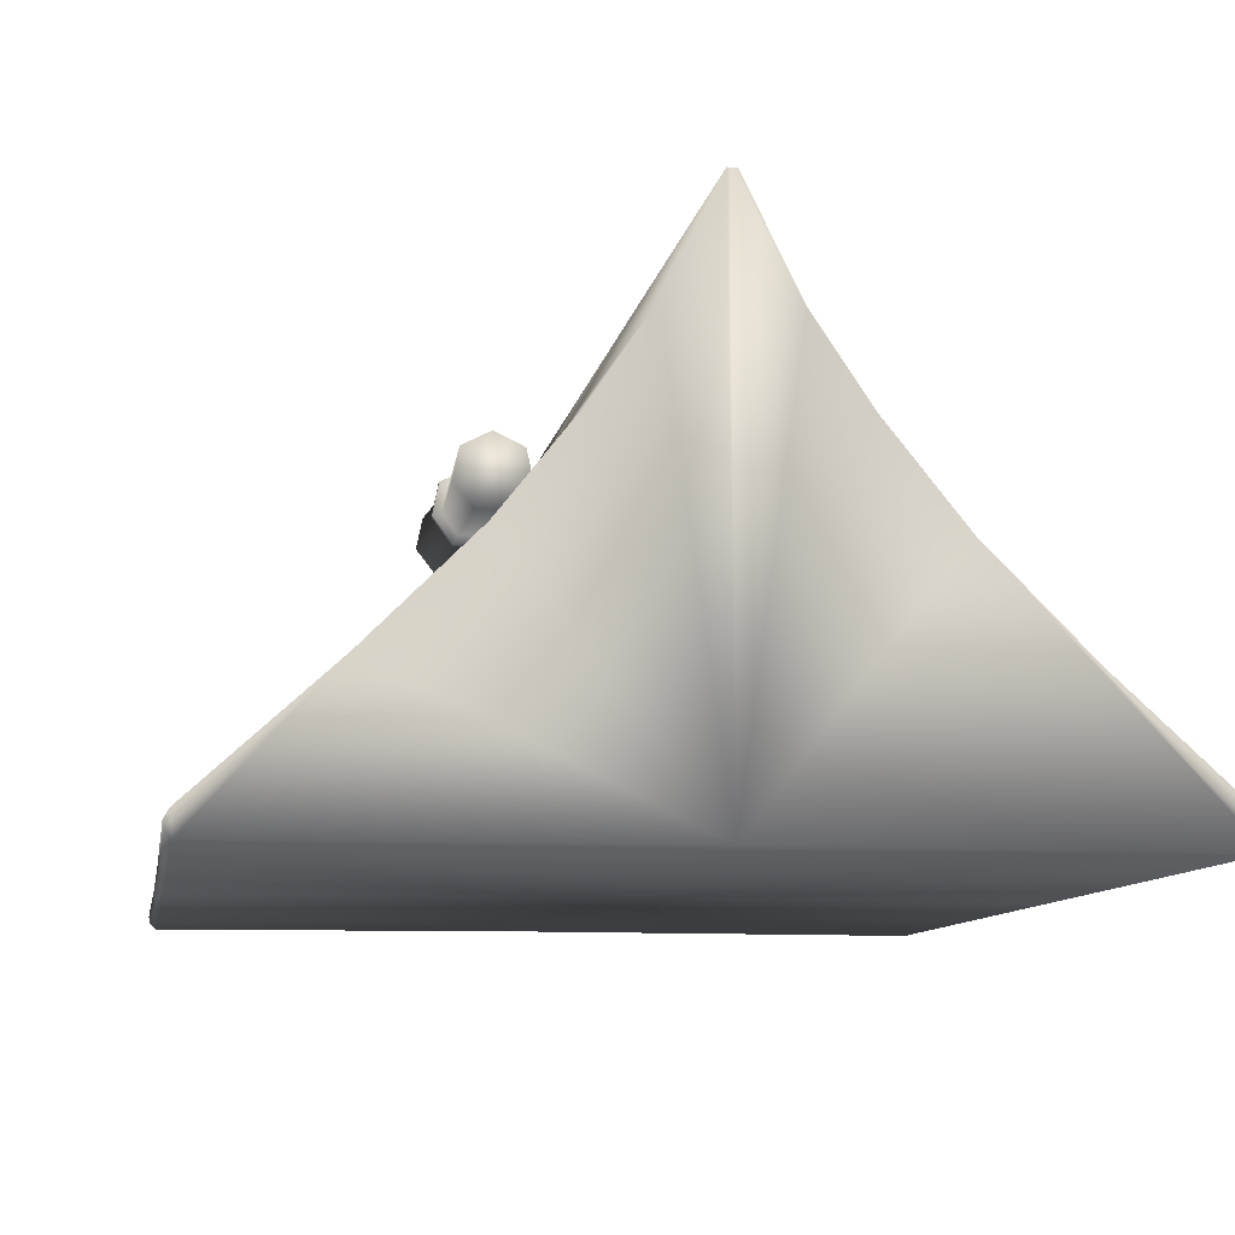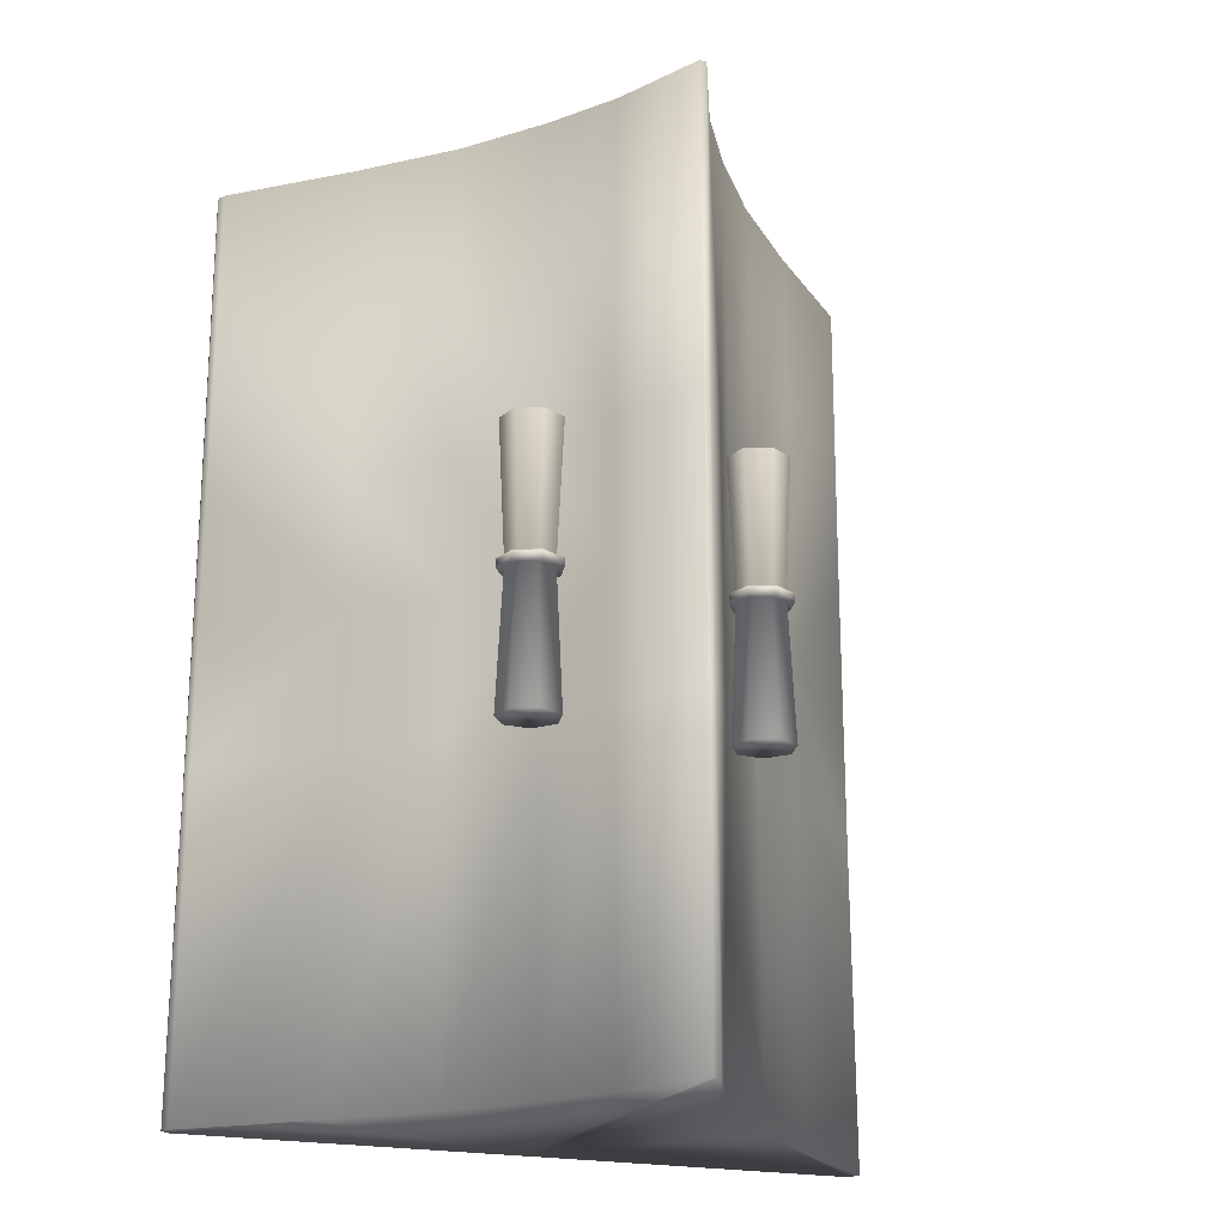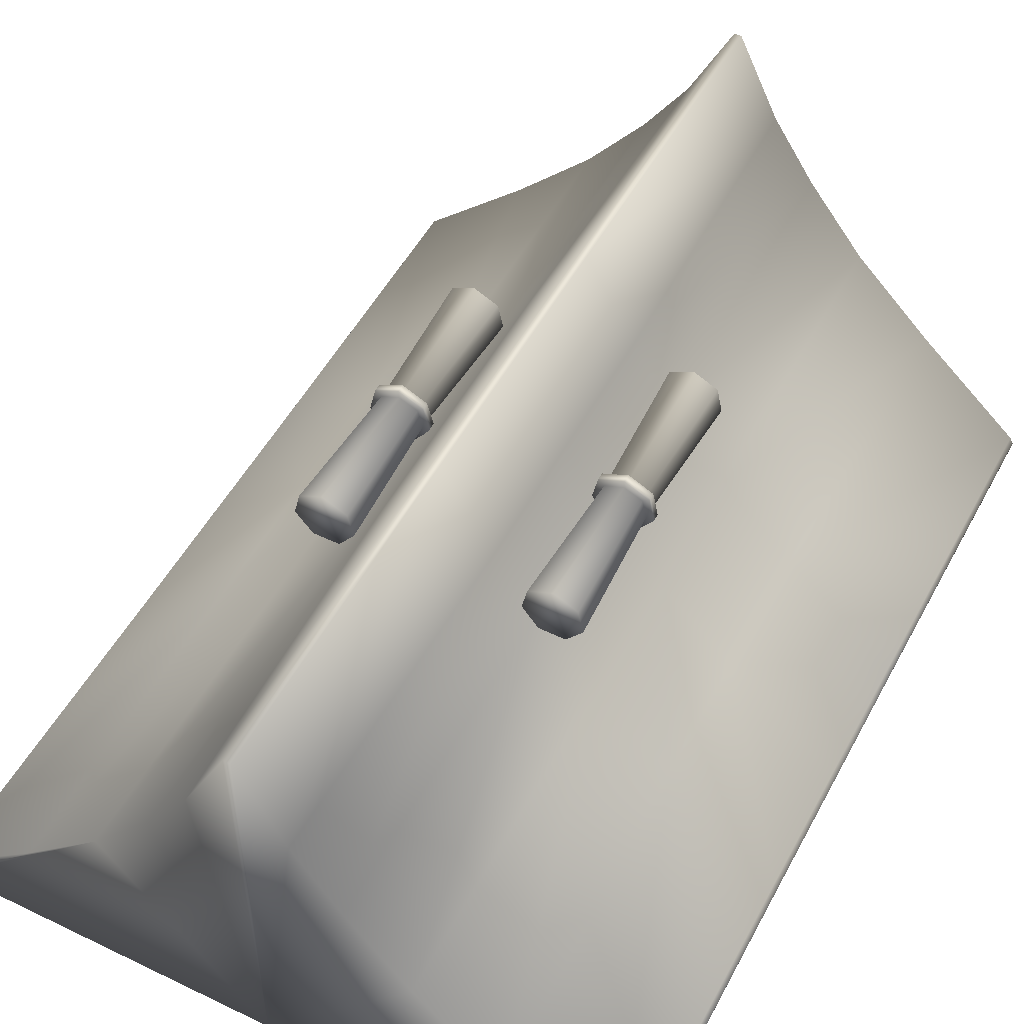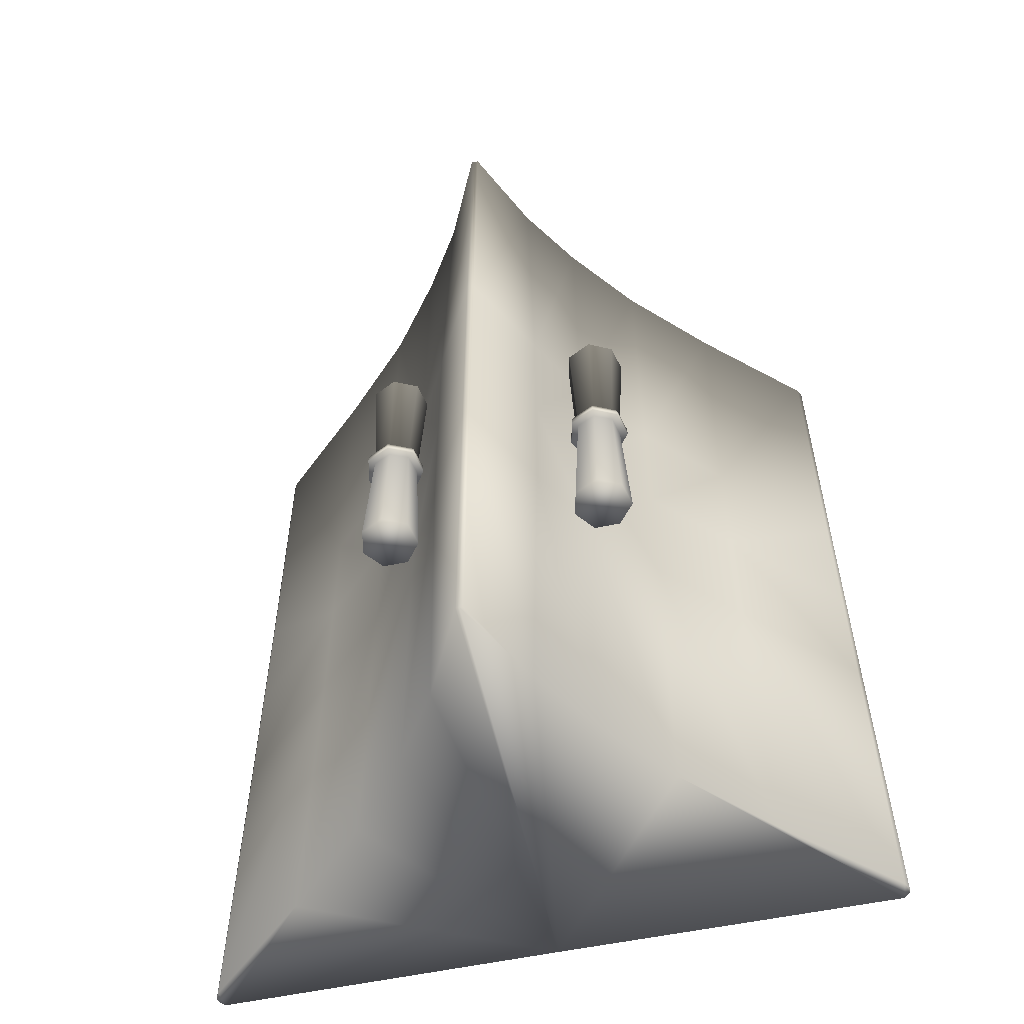
<metadata>
{"format":"obj","ext":"obj","renderer":"f3d","projection":"perspective","resolution":1024,"background":"white","views":[{"elev":-9.0,"azim":171.1,"up":"+Y"},{"elev":-20.7,"azim":157.3,"up":"+Z"},{"elev":51.4,"azim":27.6,"up":"+Y"},{"elev":-56.5,"azim":-167.6,"up":"+Z"}]}
</metadata>
<code>
g tent
v -0.004258 0.2551 0.5189
v 8.541e-05 0.2551 0.5189
v 8.541e-05 -0.2531 0.5189
v -0.05638 0.1498 0.5189
v -0.1096 0.07049 0.5189
v -0.1823 -0.01963 0.5189
v -0.4038 -0.2542 0.5189
v -0.2801 -0.1174 0.5189
v -0.4071 -0.2325 0.5189
v -0.4104 -0.2487 0.5179
v -0.4114 -0.2411 0.5189
v -0.004258 0.2551 -0.03592
v 8.541e-05 0.2551 -0.03592
v 8.541e-05 0.2551 0.1259
v -0.004258 0.2551 0.1259
v 8.541e-05 0.2551 0.5189
v -0.004258 0.2551 0.5189
v -0.05638 0.1498 0.5189
v -0.06398 0.1498 0.1248
v -0.06398 0.1498 -0.03592
v -0.1096 0.07049 0.5189
v -0.1107 0.06941 0.1237
v -0.1107 0.06941 -0.03592
v -0.1823 -0.01963 0.5189
v -0.1823 -0.01963 0.1237
v -0.1823 -0.01963 -0.03592
v -0.2801 -0.1174 0.5189
v -0.2735 -0.1076 0.1237
v -0.2735 -0.1076 -0.03592
v -0.4071 -0.2325 0.5189
v -0.406 -0.2335 0.1237
v -0.406 -0.2335 -0.03592
v -0.4104 -0.2422 -0.03592
v -0.4104 -0.2422 0.1237
v -0.4114 -0.2411 0.5189
v -0.4104 -0.2487 -0.03592
v -0.4104 -0.2487 0.1237
v -0.4038 -0.2542 -0.03592
v -0.4104 -0.2487 0.5179
v -0.4038 -0.2542 0.1237
v -0.4038 -0.2542 0.5189
v -0.1052 0.1194 0.1313
v -0.09873 0.08895 0.1313
v -0.1183 0.06398 0.1313
v -0.1346 0.1335 0.1313
v -0.1498 0.06398 0.1313
v -0.1628 0.1194 0.1313
v -0.1704 0.08895 0.1313
v -0.1617 0.09113 -0.03157
v -0.1563 0.115 -0.03157
v -0.1465 0.07158 -0.03157
v -0.1498 0.06398 0.1313
v -0.1715 0.08895 -0.03157
v -0.1639 0.1204 -0.03157
v -0.1639 0.1204 -0.03592
v -0.1715 0.08895 -0.03592
v -0.1508 0.06289 -0.03157
v -0.1508 0.06289 -0.03592
v -0.1183 0.06289 -0.03157
v -0.1183 0.06289 -0.03592
v -0.1215 0.07158 -0.03157
v -0.1183 0.06398 0.1313
v -0.09764 0.08895 -0.03157
v -0.09764 0.08895 -0.03592
v -0.1063 0.09113 -0.03157
v -0.09873 0.08895 0.1313
v -0.1052 0.1204 -0.03157
v -0.1052 0.1204 -0.03592
v -0.1118 0.115 -0.03157
v -0.1052 0.1194 0.1313
v -0.1346 0.1346 -0.03157
v -0.1346 0.1346 -0.03592
v -0.1346 0.1248 -0.03157
v -0.1346 0.1335 0.1313
v -0.1639 0.1204 -0.03157
v -0.1639 0.1204 -0.03592
v -0.1563 0.115 -0.03157
v -0.1628 0.1194 0.1313
v 8.541e-05 -0.2531 0.5189
v 8.541e-05 -0.2542 -0.03592
v -0.4038 -0.2542 -0.03592
v -0.4038 -0.2542 0.1237
v -0.4038 -0.2542 0.5189
v 0.4073 -0.2325 0.5189
v 0.4116 -0.2411 0.5189
v 0.4105 -0.2487 0.5179
v 0.404 -0.2542 0.5189
v 0.2802 -0.1174 0.5189
v 8.541e-05 -0.2531 0.5189
v 0.1814 -0.01963 0.5189
v 0.1098 0.07049 0.5189
v 0.05655 0.1498 0.5189
v 0.004429 0.2551 0.5189
v 8.541e-05 0.2551 0.5189
v 0.004429 0.2551 -0.03592
v 8.541e-05 0.2551 0.1259
v 8.541e-05 0.2551 -0.03592
v 0.004429 0.2551 0.1259
v 8.541e-05 0.2551 0.5189
v 0.004429 0.2551 0.5189
v 0.05655 0.1498 0.5189
v 0.06415 0.1498 0.1248
v 0.06415 0.1498 -0.03592
v 0.1098 0.07049 0.5189
v 0.1108 0.06941 0.1237
v 0.1108 0.06941 -0.03592
v 0.1814 -0.01963 0.5189
v 0.1814 -0.01963 0.1237
v 0.1814 -0.01963 -0.03592
v 0.2802 -0.1174 0.5189
v 0.2726 -0.1076 0.1237
v 0.2726 -0.1076 -0.03592
v 0.4073 -0.2325 0.5189
v 0.4062 -0.2335 0.1237
v 0.4062 -0.2335 -0.03592
v 0.4105 -0.2422 -0.03592
v 0.4105 -0.2422 0.1237
v 0.4116 -0.2411 0.5189
v 0.4094 -0.2487 -0.03592
v 0.4094 -0.2487 0.1237
v 0.404 -0.2542 -0.03592
v 0.4105 -0.2487 0.5179
v 0.404 -0.2542 0.1237
v 0.404 -0.2542 0.5189
v 0.1184 0.06398 0.1313
v 0.0989 0.08895 0.1313
v 0.1054 0.1194 0.1313
v 0.1347 0.1335 0.1313
v 0.1499 0.06398 0.1313
v 0.163 0.1194 0.1313
v 0.1695 0.08895 0.1313
v 0.1619 0.09113 -0.03157
v 0.1564 0.115 -0.03157
v 0.1467 0.07158 -0.03157
v 0.1499 0.06398 0.1313
v 0.1706 0.08895 -0.03157
v 0.164 0.1204 -0.03157
v 0.164 0.1204 -0.03592
v 0.1706 0.08895 -0.03592
v 0.151 0.06289 -0.03157
v 0.151 0.06289 -0.03592
v 0.1184 0.06289 -0.03157
v 0.1184 0.06289 -0.03592
v 0.1217 0.07158 -0.03157
v 0.1184 0.06398 0.1313
v 0.09781 0.08895 -0.03157
v 0.09781 0.08895 -0.03592
v 0.1065 0.09113 -0.03157
v 0.0989 0.08895 0.1313
v 0.1043 0.1204 -0.03157
v 0.1043 0.1204 -0.03592
v 0.1119 0.115 -0.03157
v 0.1054 0.1194 0.1313
v 0.1347 0.1346 -0.03157
v 0.1347 0.1346 -0.03592
v 0.1347 0.1248 -0.03157
v 0.1347 0.1335 0.1313
v 0.164 0.1204 -0.03157
v 0.164 0.1204 -0.03592
v 0.1564 0.115 -0.03157
v 0.163 0.1194 0.1313
v 0.404 -0.2542 0.1237
v 0.404 -0.2542 -0.03592
v 8.541e-05 -0.2542 -0.03592
v 8.541e-05 -0.2531 0.5189
v 0.404 -0.2542 0.5189
v 8.541e-05 0.2551 -0.5919
v -0.004258 0.2551 -0.5919
v -0.05638 0.1498 -0.5919
v 8.541e-05 -0.2531 -0.5919
v -0.1096 0.07049 -0.5919
v -0.1823 -0.01963 -0.5919
v -0.4038 -0.2542 -0.5919
v -0.2801 -0.1174 -0.5919
v -0.4071 -0.2325 -0.5919
v -0.4104 -0.2487 -0.5908
v -0.4114 -0.2411 -0.5919
v -0.004258 0.2551 -0.03592
v 8.541e-05 0.2551 -0.1988
v 8.541e-05 0.2551 -0.03592
v -0.004258 0.2551 -0.1988
v 8.541e-05 0.2551 -0.5919
v -0.004258 0.2551 -0.5919
v -0.05638 0.1498 -0.5919
v -0.06398 0.1498 -0.1977
v -0.06398 0.1498 -0.03592
v -0.1096 0.07049 -0.5919
v -0.1107 0.06941 -0.1966
v -0.1107 0.06941 -0.03592
v -0.1823 -0.01963 -0.5919
v -0.1823 -0.01963 -0.1966
v -0.1823 -0.01963 -0.03592
v -0.2801 -0.1174 -0.5919
v -0.2735 -0.1076 -0.1966
v -0.2735 -0.1076 -0.03592
v -0.4071 -0.2325 -0.5919
v -0.406 -0.2335 -0.1966
v -0.406 -0.2335 -0.03592
v -0.4104 -0.2422 -0.03592
v -0.4104 -0.2422 -0.1966
v -0.4114 -0.2411 -0.5919
v -0.4104 -0.2487 -0.03592
v -0.4104 -0.2487 -0.1966
v -0.4038 -0.2542 -0.03592
v -0.4104 -0.2487 -0.5908
v -0.4038 -0.2542 -0.1966
v -0.4038 -0.2542 -0.5919
v -0.1183 0.06398 -0.2042
v -0.09873 0.08895 -0.2042
v -0.1052 0.1194 -0.2042
v -0.1346 0.1335 -0.2042
v -0.1498 0.06398 -0.2042
v -0.1628 0.1194 -0.2042
v -0.1704 0.08895 -0.2042
v -0.1617 0.09113 -0.04135
v -0.1563 0.115 -0.04135
v -0.1465 0.07158 -0.04135
v -0.1498 0.06398 -0.2042
v -0.1715 0.08895 -0.04135
v -0.1639 0.1204 -0.04135
v -0.1639 0.1204 -0.03592
v -0.1715 0.08895 -0.03592
v -0.1508 0.06289 -0.04135
v -0.1508 0.06289 -0.03592
v -0.1183 0.06289 -0.04135
v -0.1183 0.06289 -0.03592
v -0.1215 0.07158 -0.04135
v -0.1183 0.06398 -0.2042
v -0.09764 0.08895 -0.04135
v -0.09764 0.08895 -0.03592
v -0.1063 0.09113 -0.04135
v -0.09873 0.08895 -0.2042
v -0.1052 0.1204 -0.04135
v -0.1052 0.1204 -0.03592
v -0.1118 0.115 -0.04135
v -0.1052 0.1194 -0.2042
v -0.1346 0.1346 -0.04135
v -0.1346 0.1346 -0.03592
v -0.1346 0.1248 -0.04135
v -0.1346 0.1335 -0.2042
v -0.1639 0.1204 -0.04135
v -0.1639 0.1204 -0.03592
v -0.1563 0.115 -0.04135
v -0.1628 0.1194 -0.2042
v 8.541e-05 -0.2542 -0.03592
v 8.541e-05 -0.2531 -0.5919
v -0.4038 -0.2542 -0.5919
v -0.4038 -0.2542 -0.1966
v -0.4038 -0.2542 -0.03592
v 0.4105 -0.2487 -0.5908
v 0.4116 -0.2411 -0.5919
v 0.4073 -0.2325 -0.5919
v 0.404 -0.2542 -0.5919
v 0.2802 -0.1174 -0.5919
v 8.541e-05 -0.2531 -0.5919
v 0.1814 -0.01963 -0.5919
v 0.1098 0.07049 -0.5919
v 0.05655 0.1498 -0.5919
v 0.004429 0.2551 -0.5919
v 8.541e-05 0.2551 -0.5919
v 0.004429 0.2551 -0.03592
v 8.541e-05 0.2551 -0.03592
v 8.541e-05 0.2551 -0.1988
v 0.004429 0.2551 -0.1988
v 8.541e-05 0.2551 -0.5919
v 0.004429 0.2551 -0.5919
v 0.05655 0.1498 -0.5919
v 0.06415 0.1498 -0.1977
v 0.06415 0.1498 -0.03592
v 0.1098 0.07049 -0.5919
v 0.1108 0.06941 -0.1966
v 0.1108 0.06941 -0.03592
v 0.1814 -0.01963 -0.5919
v 0.1814 -0.01963 -0.1966
v 0.1814 -0.01963 -0.03592
v 0.2802 -0.1174 -0.5919
v 0.2726 -0.1076 -0.1966
v 0.2726 -0.1076 -0.03592
v 0.4073 -0.2325 -0.5919
v 0.4062 -0.2335 -0.1966
v 0.4062 -0.2335 -0.03592
v 0.4105 -0.2422 -0.03592
v 0.4105 -0.2422 -0.1966
v 0.4116 -0.2411 -0.5919
v 0.4094 -0.2487 -0.03592
v 0.4094 -0.2487 -0.1966
v 0.404 -0.2542 -0.03592
v 0.4105 -0.2487 -0.5908
v 0.404 -0.2542 -0.1966
v 0.404 -0.2542 -0.5919
v 0.1054 0.1194 -0.2042
v 0.0989 0.08895 -0.2042
v 0.1184 0.06398 -0.2042
v 0.1347 0.1335 -0.2042
v 0.1499 0.06398 -0.2042
v 0.163 0.1194 -0.2042
v 0.1695 0.08895 -0.2042
v 0.1619 0.09113 -0.04135
v 0.1564 0.115 -0.04135
v 0.1467 0.07158 -0.04135
v 0.1499 0.06398 -0.2042
v 0.1706 0.08895 -0.04135
v 0.164 0.1204 -0.04135
v 0.164 0.1204 -0.03592
v 0.1706 0.08895 -0.03592
v 0.151 0.06289 -0.04135
v 0.151 0.06289 -0.03592
v 0.1184 0.06289 -0.04135
v 0.1184 0.06289 -0.03592
v 0.1217 0.07158 -0.04135
v 0.1184 0.06398 -0.2042
v 0.09781 0.08895 -0.04135
v 0.09781 0.08895 -0.03592
v 0.1065 0.09113 -0.04135
v 0.0989 0.08895 -0.2042
v 0.1043 0.1204 -0.04135
v 0.1043 0.1204 -0.03592
v 0.1119 0.115 -0.04135
v 0.1054 0.1194 -0.2042
v 0.1347 0.1346 -0.04135
v 0.1347 0.1346 -0.03592
v 0.1347 0.1248 -0.04135
v 0.1347 0.1335 -0.2042
v 0.164 0.1204 -0.04135
v 0.164 0.1204 -0.03592
v 0.1564 0.115 -0.04135
v 0.163 0.1194 -0.2042
v 0.404 -0.2542 -0.1966
v 0.404 -0.2542 -0.5919
v 8.541e-05 -0.2531 -0.5919
v 8.541e-05 -0.2542 -0.03592
v 0.404 -0.2542 -0.03592
g tent_0
f 3 2 1
f 1 4 3
f 4 5 3
f 5 6 3
f 6 7 3
f 6 8 7
f 8 9 7
f 9 10 7
f 9 11 10
f 14 13 12
f 15 14 12
f 16 14 15
f 17 16 15
f 18 17 15
f 19 15 12
f 19 18 15
f 20 19 12
f 21 18 19
f 22 19 20
f 22 21 19
f 23 22 20
f 24 21 22
f 25 22 23
f 25 24 22
f 26 25 23
f 27 24 25
f 28 25 26
f 28 27 25
f 29 28 26
f 30 27 28
f 31 28 29
f 31 30 28
f 32 31 29
f 31 32 33
f 30 31 34
f 34 31 33
f 35 30 34
f 34 33 36
f 35 34 37
f 37 34 36
f 37 36 38
f 39 35 37
f 40 37 38
f 39 37 40
f 41 39 40
f 44 43 42
f 42 45 44
f 45 46 44
f 45 47 46
f 47 48 46
f 48 47 49
f 47 50 49
f 48 49 51
f 52 48 51
f 53 49 50
f 54 53 50
f 54 55 53
f 55 56 53
f 53 57 49
f 53 56 57
f 57 51 49
f 56 58 57
f 57 58 59
f 57 59 51
f 58 60 59
f 52 51 61
f 59 61 51
f 62 52 61
f 59 60 63
f 59 63 61
f 60 64 63
f 62 61 65
f 63 65 61
f 66 62 65
f 63 64 67
f 63 67 65
f 64 68 67
f 66 65 69
f 67 69 65
f 70 66 69
f 67 68 71
f 67 71 69
f 68 72 71
f 70 69 73
f 71 73 69
f 74 70 73
f 71 72 75
f 71 75 73
f 72 76 75
f 75 77 73
f 74 73 77
f 78 74 77
f 81 80 79
f 79 82 81
f 79 83 82
f 86 85 84
f 84 87 86
f 84 88 87
f 88 89 87
f 88 90 89
f 90 91 89
f 91 92 89
f 92 93 89
f 93 94 89
f 97 96 95
f 96 98 95
f 96 99 98
f 99 100 98
f 100 101 98
f 98 102 95
f 101 102 98
f 102 103 95
f 101 104 102
f 102 105 103
f 104 105 102
f 105 106 103
f 104 107 105
f 105 108 106
f 107 108 105
f 108 109 106
f 107 110 108
f 108 111 109
f 110 111 108
f 111 112 109
f 110 113 111
f 111 114 112
f 113 114 111
f 114 115 112
f 115 114 116
f 114 113 117
f 114 117 116
f 113 118 117
f 116 117 119
f 117 118 120
f 117 120 119
f 119 120 121
f 118 122 120
f 120 123 121
f 120 122 123
f 122 124 123
f 127 126 125
f 128 127 125
f 128 125 129
f 130 128 129
f 129 131 130
f 130 131 132
f 133 130 132
f 132 131 134
f 131 135 134
f 132 136 133
f 136 137 133
f 138 137 136
f 139 138 136
f 140 136 132
f 139 136 140
f 134 140 132
f 141 139 140
f 141 140 142
f 142 140 134
f 143 141 142
f 134 135 144
f 144 142 134
f 135 145 144
f 143 142 146
f 146 142 144
f 147 143 146
f 144 145 148
f 148 146 144
f 145 149 148
f 147 146 150
f 150 146 148
f 151 147 150
f 148 149 152
f 152 150 148
f 149 153 152
f 151 150 154
f 154 150 152
f 155 151 154
f 152 153 156
f 156 154 152
f 153 157 156
f 155 154 158
f 158 154 156
f 159 155 158
f 160 158 156
f 156 157 160
f 157 161 160
f 164 163 162
f 162 165 164
f 162 166 165
f 169 168 167
f 169 167 170
f 170 171 169
f 170 172 171
f 170 173 172
f 173 174 172
f 173 175 174
f 173 176 175
f 176 177 175
f 180 179 178
f 179 181 178
f 179 182 181
f 182 183 181
f 183 184 181
f 181 185 178
f 184 185 181
f 185 186 178
f 184 187 185
f 185 188 186
f 187 188 185
f 188 189 186
f 187 190 188
f 188 191 189
f 190 191 188
f 191 192 189
f 190 193 191
f 191 194 192
f 193 194 191
f 194 195 192
f 193 196 194
f 194 197 195
f 196 197 194
f 197 198 195
f 198 197 199
f 197 196 200
f 197 200 199
f 196 201 200
f 199 200 202
f 200 201 203
f 200 203 202
f 202 203 204
f 201 205 203
f 203 206 204
f 203 205 206
f 205 207 206
f 210 209 208
f 208 211 210
f 208 212 211
f 212 213 211
f 212 214 213
f 213 214 215
f 216 213 215
f 215 214 217
f 214 218 217
f 215 219 216
f 219 220 216
f 221 220 219
f 222 221 219
f 223 219 215
f 222 219 223
f 217 223 215
f 224 222 223
f 224 223 225
f 225 223 217
f 226 224 225
f 217 218 227
f 227 225 217
f 218 228 227
f 226 225 229
f 229 225 227
f 230 226 229
f 227 228 231
f 231 229 227
f 228 232 231
f 230 229 233
f 233 229 231
f 234 230 233
f 231 232 235
f 235 233 231
f 232 236 235
f 234 233 237
f 237 233 235
f 238 234 237
f 235 236 239
f 239 237 235
f 236 240 239
f 238 237 241
f 241 237 239
f 242 238 241
f 243 241 239
f 239 240 243
f 240 244 243
f 247 246 245
f 245 248 247
f 245 249 248
f 252 251 250
f 250 253 252
f 253 254 252
f 253 255 254
f 255 256 254
f 255 257 256
f 255 258 257
f 255 259 258
f 255 260 259
f 263 262 261
f 264 263 261
f 265 263 264
f 266 265 264
f 267 266 264
f 268 264 261
f 268 267 264
f 269 268 261
f 270 267 268
f 271 268 269
f 271 270 268
f 272 271 269
f 273 270 271
f 274 271 272
f 274 273 271
f 275 274 272
f 276 273 274
f 277 274 275
f 277 276 274
f 278 277 275
f 279 276 277
f 280 277 278
f 280 279 277
f 281 280 278
f 280 281 282
f 279 280 283
f 283 280 282
f 284 279 283
f 283 282 285
f 284 283 286
f 286 283 285
f 286 285 287
f 288 284 286
f 289 286 287
f 288 286 289
f 290 288 289
f 293 292 291
f 293 291 294
f 295 293 294
f 295 294 296
f 296 297 295
f 297 296 298
f 296 299 298
f 297 298 300
f 301 297 300
f 302 298 299
f 303 302 299
f 303 304 302
f 304 305 302
f 302 306 298
f 302 305 306
f 306 300 298
f 305 307 306
f 306 307 308
f 306 308 300
f 307 309 308
f 301 300 310
f 308 310 300
f 311 301 310
f 308 309 312
f 308 312 310
f 309 313 312
f 311 310 314
f 312 314 310
f 315 311 314
f 312 313 316
f 312 316 314
f 313 317 316
f 315 314 318
f 316 318 314
f 319 315 318
f 316 317 320
f 316 320 318
f 317 321 320
f 319 318 322
f 320 322 318
f 323 319 322
f 320 321 324
f 320 324 322
f 321 325 324
f 324 326 322
f 323 322 326
f 327 323 326
f 330 329 328
f 328 331 330
f 328 332 331

</code>
